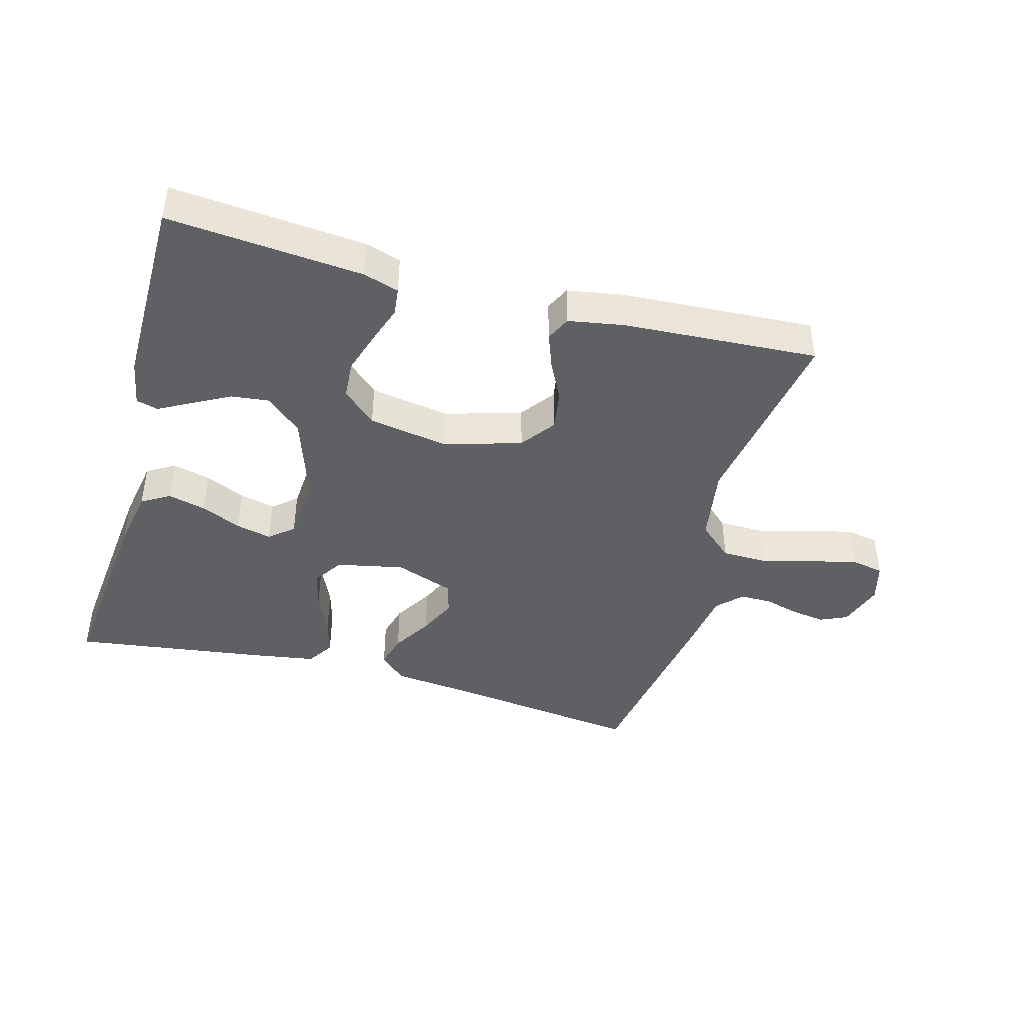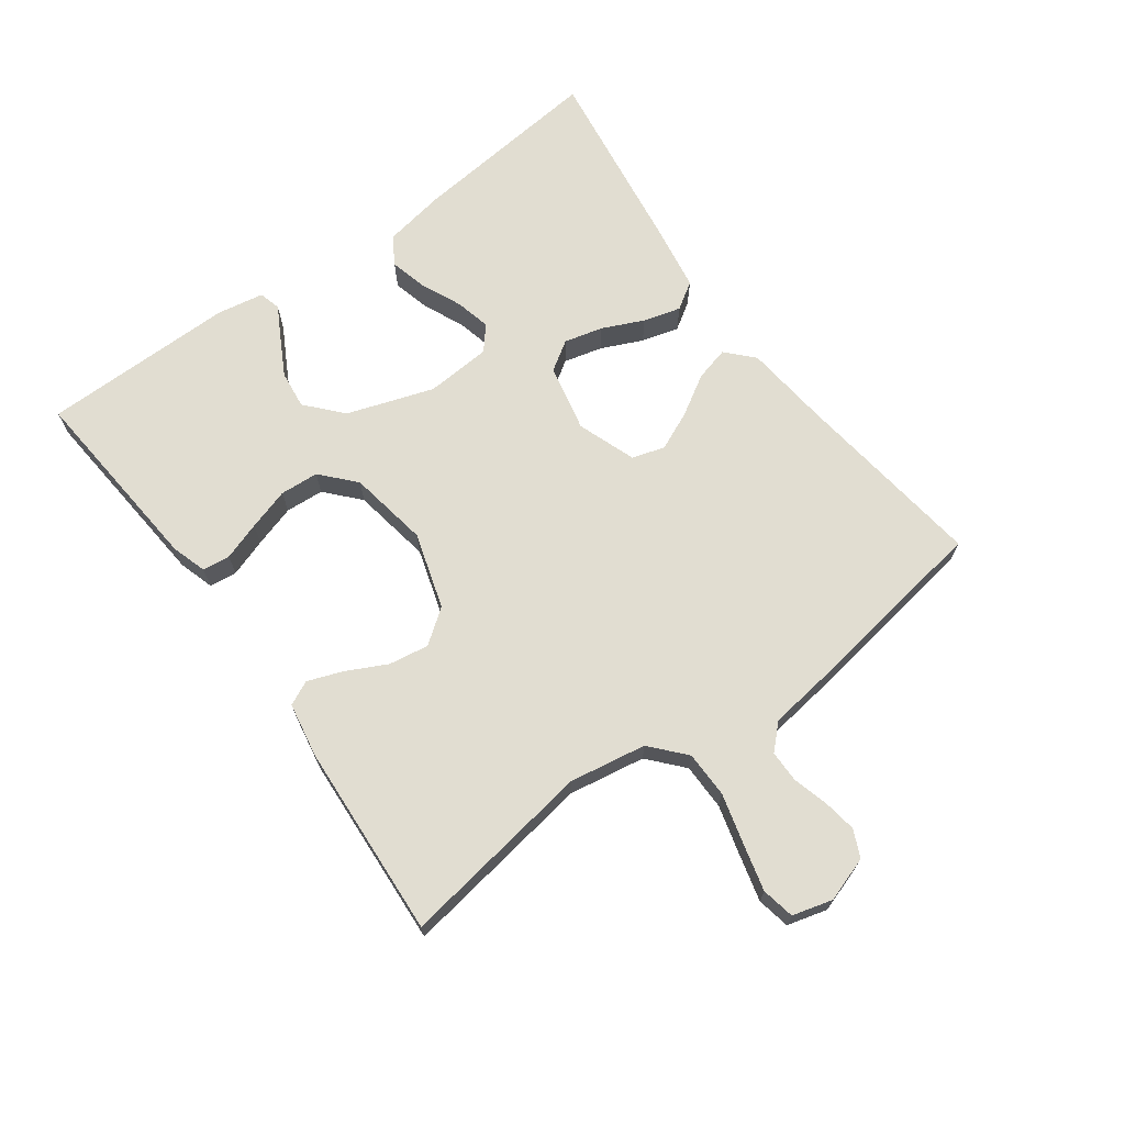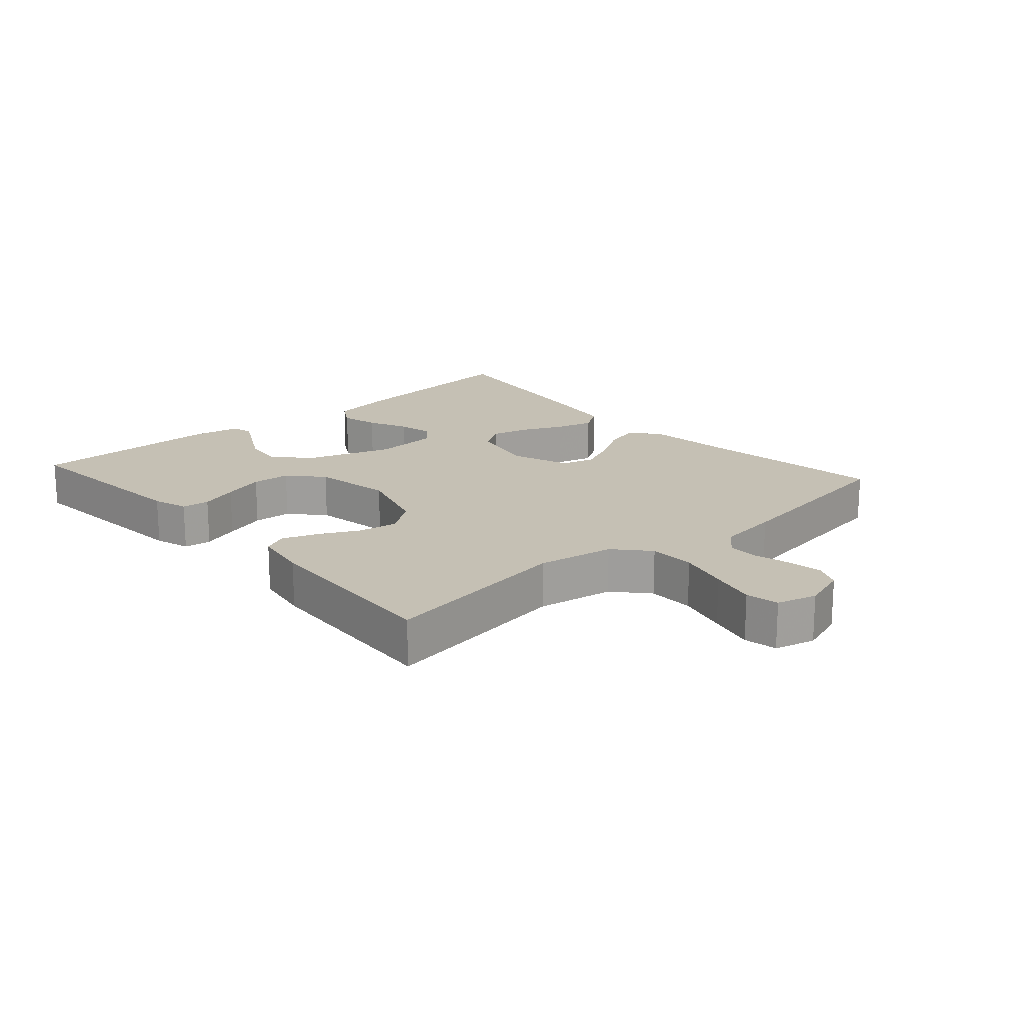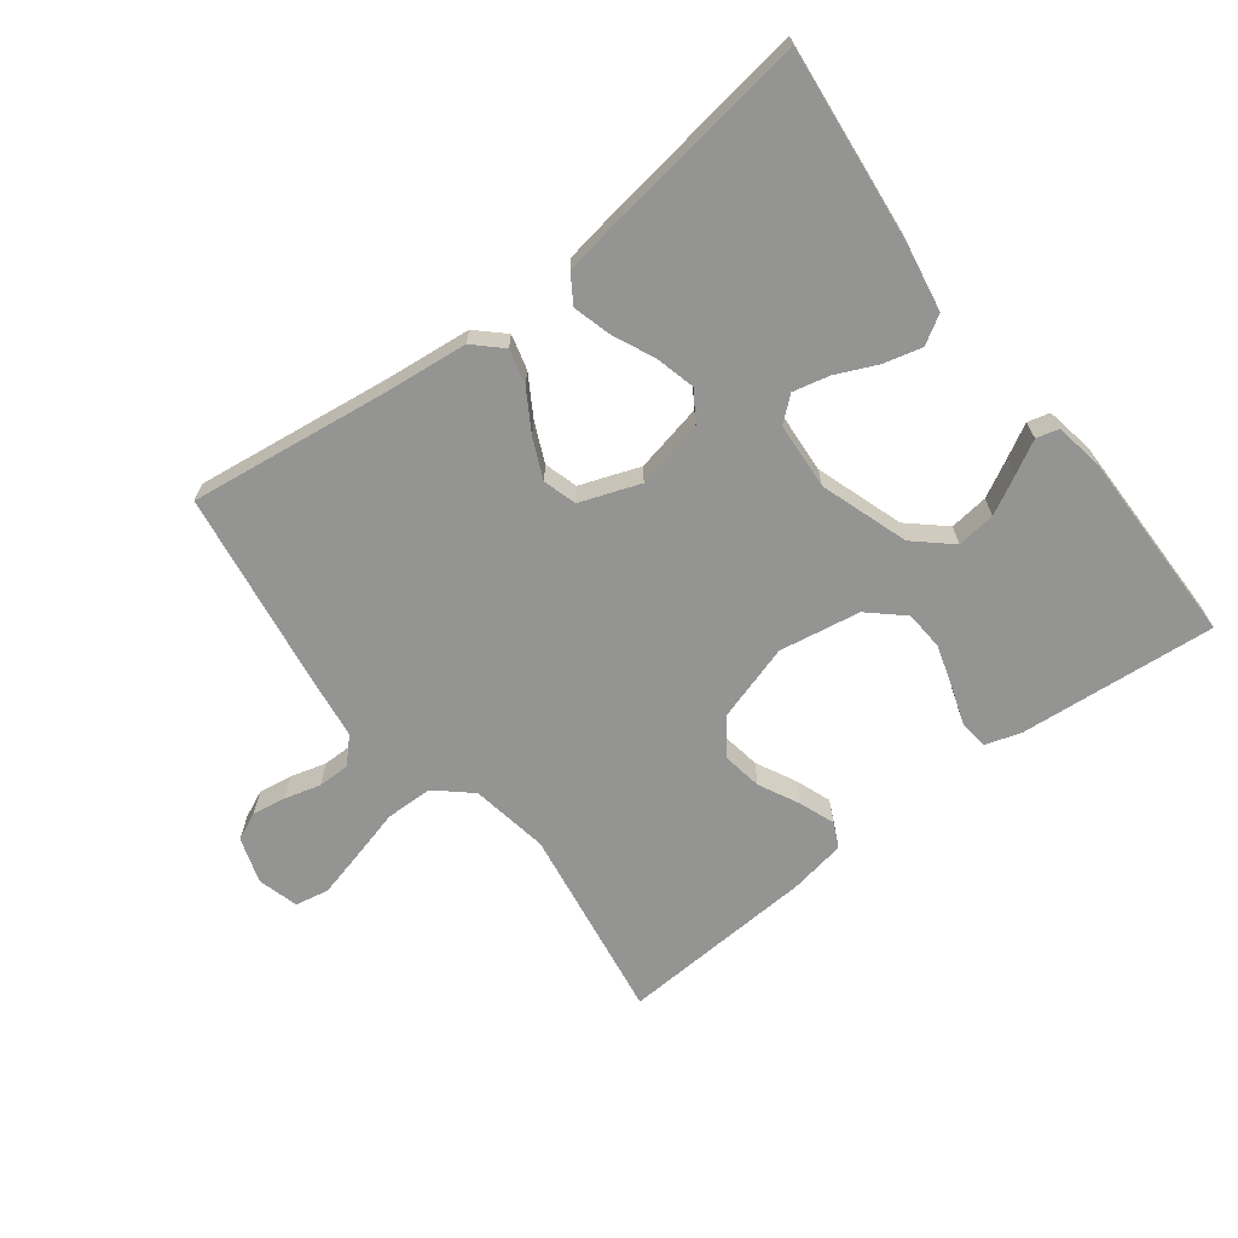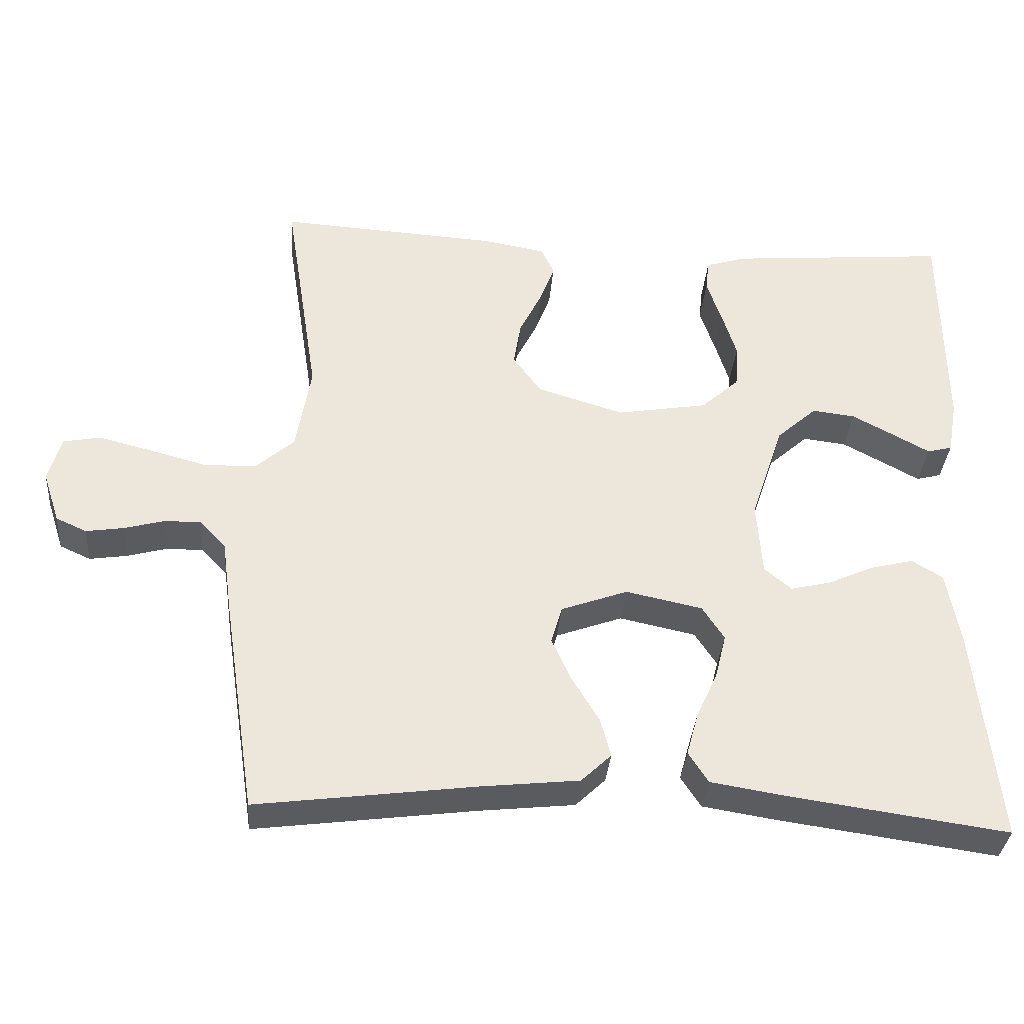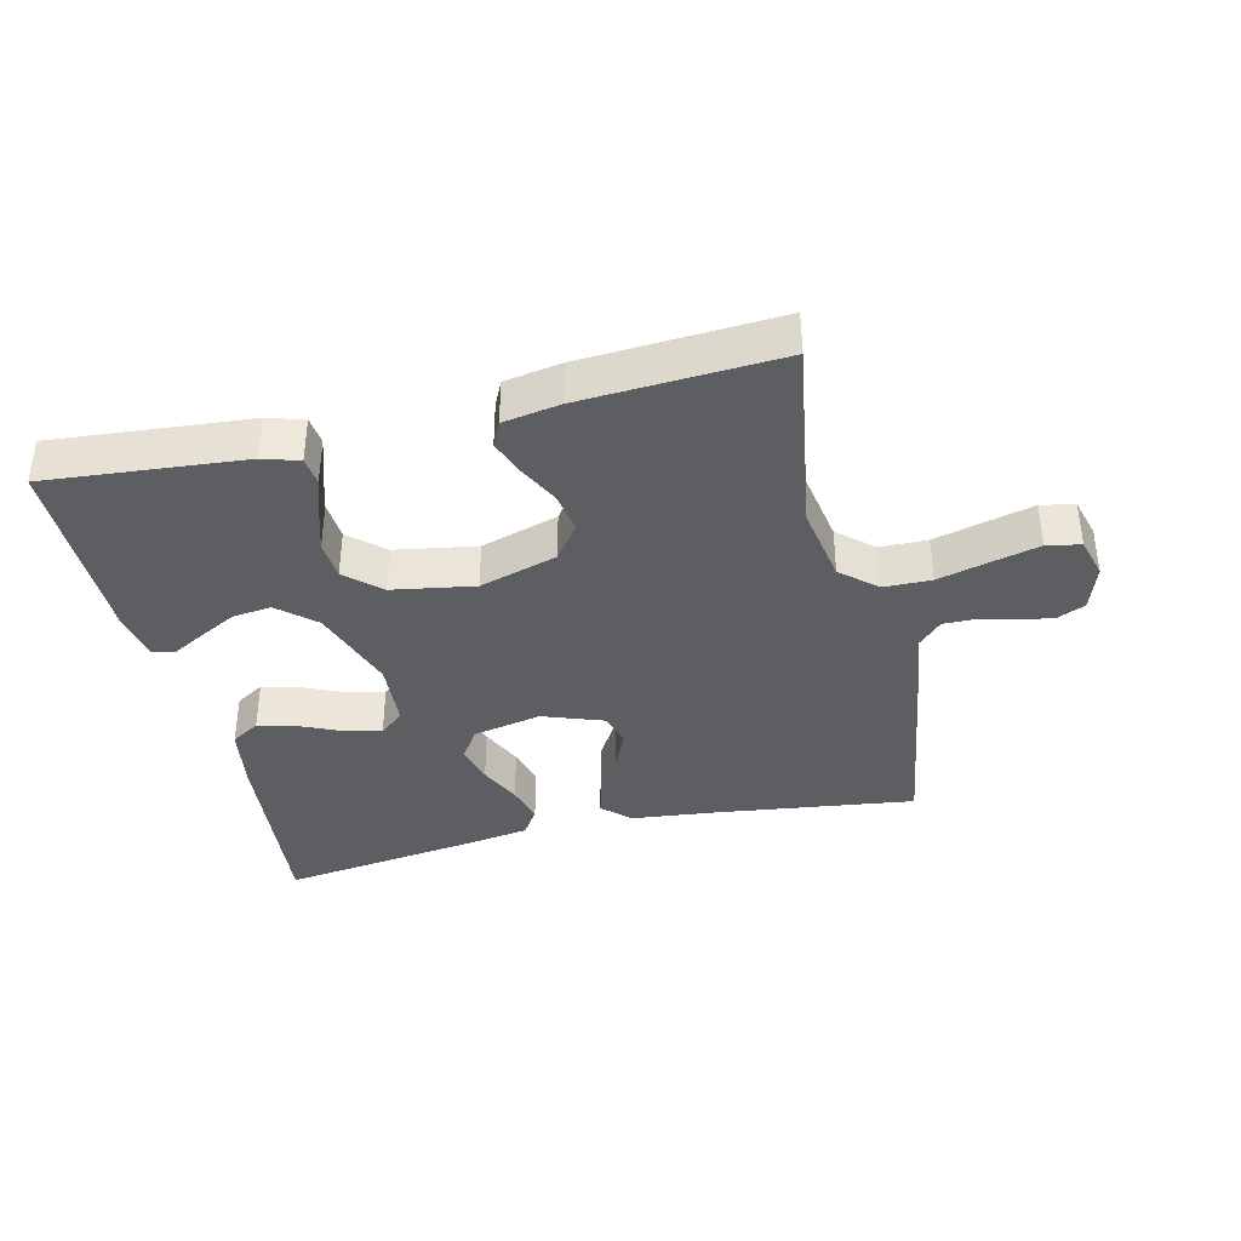
<metadata>
{"format":"obj","ext":"obj","renderer":"f3d","projection":"perspective","resolution":1024,"background":"white","views":[{"elev":-42.7,"azim":-15.5,"up":"+Y"},{"elev":68.9,"azim":53.9,"up":"+Y"},{"elev":18.2,"azim":48.4,"up":"+Y"},{"elev":-67.0,"azim":-142.6,"up":"+Y"},{"elev":-34.6,"azim":175.4,"up":"+Z"},{"elev":-37.7,"azim":13.4,"up":"+Y"}]}
</metadata>
<code>
v 0.5 0.07 -0.5
v 0.2 0.07 -0.461
v 0.069 0.07 -0.447
v 0.028 0.07 -0.408
v 0.042 0.07 -0.355
v 0.079 0.07 -0.294
v 0.106 0.07 -0.234
v 0.091 0.07 -0.183
v 0 0.07 -0.15
v -0.104 0.07 -0.172
v -0.134 0.07 -0.218
v -0.119 0.07 -0.278
v -0.09 0.07 -0.342
v -0.074 0.07 -0.4
v -0.101 0.07 -0.442
v -0.2 0.07 -0.458
v -0.5 0.07 -0.5
v -0.469 0.07 -0.2
v -0.452 0.07 -0.103
v -0.409 0.07 -0.077
v -0.35 0.07 -0.092
v -0.288 0.07 -0.12
v -0.233 0.07 -0.133
v -0.196 0.07 -0.102
v -0.189 0.07 0
v -0.234 0.07 0.134
v -0.289 0.07 0.183
v -0.348 0.07 0.176
v -0.406 0.07 0.145
v -0.455 0.07 0.118
v -0.489 0.07 0.127
v -0.502 0.07 0.2
v -0.5 0.07 0.5
v -0.2 0.07 0.474
v -0.145 0.07 0.457
v -0.14 0.07 0.414
v -0.16 0.07 0.355
v -0.18 0.07 0.29
v -0.176 0.07 0.23
v -0.124 0.07 0.183
v 0 0.07 0.162
v 0.118 0.07 0.198
v 0.157 0.07 0.251
v 0.147 0.07 0.313
v 0.116 0.07 0.375
v 0.096 0.07 0.429
v 0.114 0.07 0.467
v 0.2 0.07 0.482
v 0.5 0.07 0.5
v 0.453 0.07 0.2
v 0.473 0.07 0.081
v 0.526 0.07 0.034
v 0.598 0.07 0.033
v 0.677 0.07 0.054
v 0.748 0.07 0.072
v 0.799 0.07 0.062
v 0.816 0.07 0
v 0.793 0.07 -0.07
v 0.751 0.07 -0.089
v 0.699 0.07 -0.081
v 0.644 0.07 -0.066
v 0.595 0.07 -0.066
v 0.559 0.07 -0.103
v 0.546 0.07 -0.2
v 0.5 0 -0.5
v 0.2 0 -0.461
v 0.069 0 -0.447
v 0.028 0 -0.408
v 0.042 0 -0.355
v 0.079 0 -0.294
v 0.106 0 -0.234
v 0.091 0 -0.183
v 0 0 -0.15
v -0.104 0 -0.172
v -0.134 0 -0.218
v -0.119 0 -0.278
v -0.09 0 -0.342
v -0.074 0 -0.4
v -0.101 0 -0.442
v -0.2 0 -0.458
v -0.5 0 -0.5
v -0.469 0 -0.2
v -0.452 0 -0.103
v -0.409 0 -0.077
v -0.35 0 -0.092
v -0.288 0 -0.12
v -0.233 0 -0.133
v -0.196 0 -0.102
v -0.189 0 0
v -0.234 0 0.134
v -0.289 0 0.183
v -0.348 0 0.176
v -0.406 0 0.145
v -0.455 0 0.118
v -0.489 0 0.127
v -0.502 0 0.2
v -0.5 0 0.5
v -0.2 0 0.474
v -0.145 0 0.457
v -0.14 0 0.414
v -0.16 0 0.355
v -0.18 0 0.29
v -0.176 0 0.23
v -0.124 0 0.183
v 0 0 0.162
v 0.118 0 0.198
v 0.157 0 0.251
v 0.147 0 0.313
v 0.116 0 0.375
v 0.096 0 0.429
v 0.114 0 0.467
v 0.2 0 0.482
v 0.5 0 0.5
v 0.453 0 0.2
v 0.473 0 0.081
v 0.526 0 0.034
v 0.598 0 0.033
v 0.677 0 0.054
v 0.748 0 0.072
v 0.799 0 0.062
v 0.816 0 0
v 0.793 0 -0.07
v 0.751 0 -0.089
v 0.699 0 -0.081
v 0.644 0 -0.066
v 0.595 0 -0.066
v 0.559 0 -0.103
v 0.546 0 -0.2
f 63 64 1 2
f 4 5 6
f 3 4 6
f 2 3 6
f 63 2 6
f 62 63 6
f 59 60 61
f 58 59 61
f 57 58 61
f 56 57 61
f 55 56 61
f 54 55 61
f 53 54 61
f 52 53 61 62
f 62 6 7
f 52 62 7
f 51 52 7
f 48 49 50
f 47 48 50
f 46 47 50
f 45 46 50
f 44 45 50
f 43 44 50 51
f 51 7 8
f 43 51 8
f 42 43 8
f 35 36 37
f 34 35 37
f 33 34 37
f 32 33 37
f 31 32 37
f 30 31 37
f 29 30 37
f 28 29 37 38
f 27 28 38 39
f 20 21 22
f 19 20 22
f 18 19 22
f 17 18 22
f 16 17 22
f 15 16 22
f 14 15 22
f 13 14 22
f 12 13 22
f 11 12 22 23
f 10 11 23 24
f 41 42 8 9
f 10 24 25
f 9 10 25
f 41 9 25
f 40 41 25
f 26 27 39 40
f 25 26 40
f 66 65 128 127
f 70 69 68
f 70 68 67
f 70 67 66
f 70 66 127
f 70 127 126
f 125 124 123
f 125 123 122
f 125 122 121
f 125 121 120
f 125 120 119
f 125 119 118
f 125 118 117
f 126 125 117 116
f 71 70 126
f 71 126 116
f 71 116 115
f 114 113 112
f 114 112 111
f 114 111 110
f 114 110 109
f 114 109 108
f 115 114 108 107
f 72 71 115
f 72 115 107
f 72 107 106
f 101 100 99
f 101 99 98
f 101 98 97
f 101 97 96
f 101 96 95
f 101 95 94
f 101 94 93
f 102 101 93 92
f 103 102 92 91
f 86 85 84
f 86 84 83
f 86 83 82
f 86 82 81
f 86 81 80
f 86 80 79
f 86 79 78
f 86 78 77
f 86 77 76
f 87 86 76 75
f 88 87 75 74
f 73 72 106 105
f 89 88 74
f 89 74 73
f 89 73 105
f 89 105 104
f 104 103 91 90
f 104 90 89
f 1 65 66 2
f 2 66 67 3
f 3 67 68 4
f 4 68 69 5
f 5 69 70 6
f 6 70 71 7
f 7 71 72 8
f 8 72 73 9
f 9 73 74 10
f 10 74 75 11
f 11 75 76 12
f 12 76 77 13
f 13 77 78 14
f 14 78 79 15
f 15 79 80 16
f 16 80 81 17
f 17 81 82 18
f 18 82 83 19
f 19 83 84 20
f 20 84 85 21
f 21 85 86 22
f 22 86 87 23
f 23 87 88 24
f 24 88 89 25
f 25 89 90 26
f 26 90 91 27
f 27 91 92 28
f 28 92 93 29
f 29 93 94 30
f 30 94 95 31
f 31 95 96 32
f 32 96 97 33
f 33 97 98 34
f 34 98 99 35
f 35 99 100 36
f 36 100 101 37
f 37 101 102 38
f 38 102 103 39
f 39 103 104 40
f 40 104 105 41
f 41 105 106 42
f 42 106 107 43
f 43 107 108 44
f 44 108 109 45
f 45 109 110 46
f 46 110 111 47
f 47 111 112 48
f 48 112 113 49
f 49 113 114 50
f 50 114 115 51
f 51 115 116 52
f 52 116 117 53
f 53 117 118 54
f 54 118 119 55
f 55 119 120 56
f 56 120 121 57
f 57 121 122 58
f 58 122 123 59
f 59 123 124 60
f 60 124 125 61
f 61 125 126 62
f 62 126 127 63
f 63 127 128 64
f 64 128 65 1

</code>
